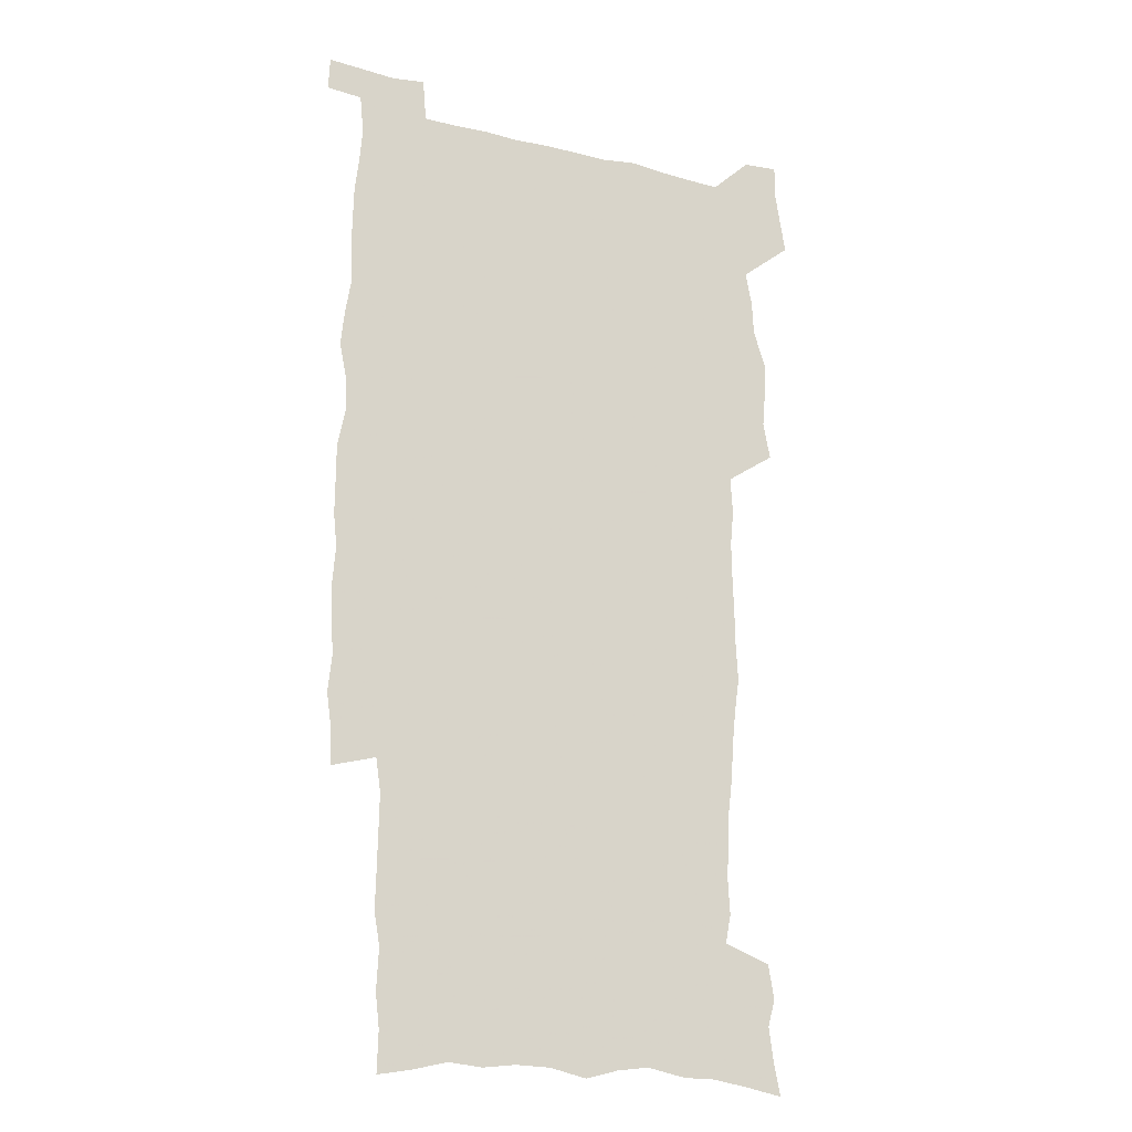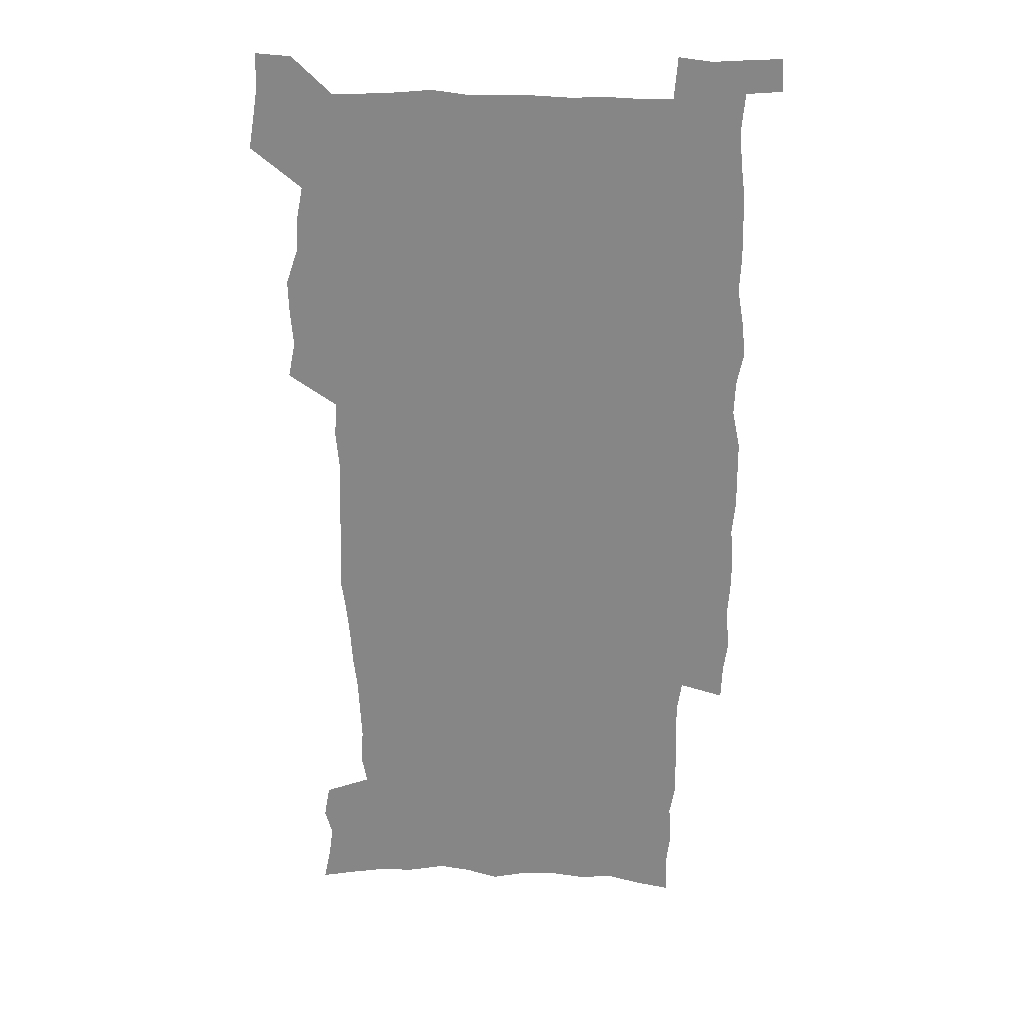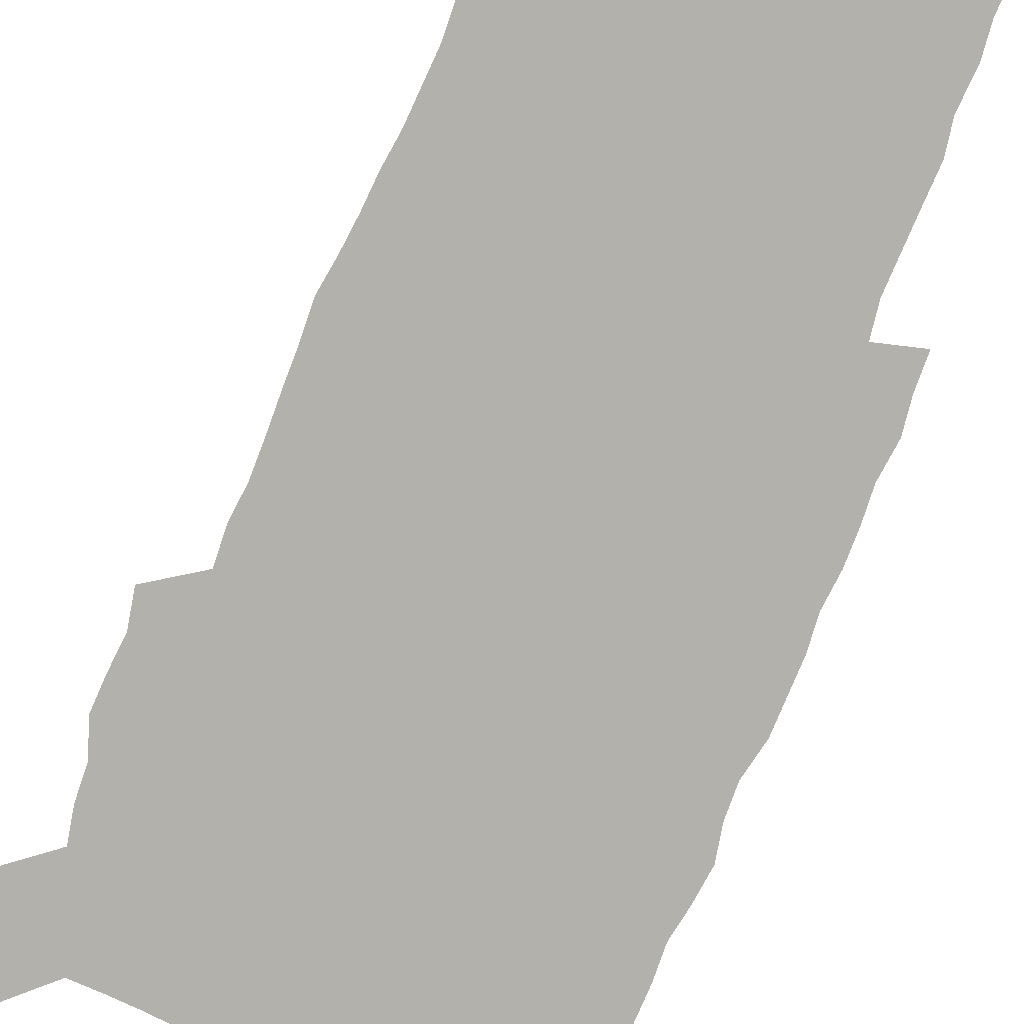
<metadata>
{"format":"obj","ext":"obj","renderer":"f3d","projection":"perspective","resolution":1024,"background":"white","views":[{"elev":-18.7,"azim":154.8,"up":"+Y"},{"elev":27.2,"azim":4.0,"up":"+Y"},{"elev":-79.0,"azim":-22.0,"up":"+Z"}]}
</metadata>
<code>
v 442.7 558.2 0
v 445.1 572.4 0
v 447.3 586.4 0
v 447.3 601 0
v 459.6 156 0
v 462.7 171.1 0
v 464.5 185.3 0
v 461.3 196.7 0
v 463.8 211.6 0
v 454.9 448 0
v 458 464 0
v 456.7 479.4 0
v 456.2 494.6 0
v 461.5 510.4 0
v 462.3 525.3 0
v 465.2 540.2 0
v 463.8 555.6 0
v 464.4 570.1 0
v 464.4 584.7 0
v 463.3 599.9 0
v 475.7 159.2 0
v 479.6 175.3 0
v 483.1 190.7 0
v 480.2 202.3 0
v 484.3 219.3 0
v 482 231.8 0
v 482.9 247.5 0
v 482.1 262.3 0
v 481.4 277.4 0
v 479.6 292.1 0
v 478.6 307.4 0
v 477.1 322.5 0
v 475 337.5 0
v 475.9 354 0
v 476.2 370.1 0
v 476.7 386.3 0
v 477 402.2 0
v 475.5 417.7 0
v 476.6 433.5 0
v 475 448.9 0
v 477.2 464.6 0
v 475.2 479.8 0
v 478.6 495.1 0
v 479.8 509.9 0
v 479.1 524.6 0
v 482.5 539.1 0
v 481.1 554.3 0
v 480.4 569.2 0
v 480.7 583.5 0
v 491.4 161.8 0
v 494.8 178 0
v 495.3 191.6 0
v 497 206.8 0
v 499.8 223.5 0
v 497.6 236.4 0
v 500.2 253.3 0
v 499.5 267.7 0
v 499.7 283.2 0
v 499.1 298 0
v 497.3 312.4 0
v 496.1 327.4 0
v 495.7 342.7 0
v 494.8 357.9 0
v 495.9 374 0
v 496.1 389.3 0
v 495.2 404.3 0
v 495.3 419.6 0
v 495 434.8 0
v 494.1 449.9 0
v 495.4 465.2 0
v 496.3 480.2 0
v 496 494.9 0
v 497.6 509.6 0
v 497.6 524.1 0
v 498.3 538.5 0
v 499.1 552.5 0
v 496.9 568.3 0
v 495.4 584 0
v 505.5 161.9 0
v 508.9 178.8 0
v 509.6 193.1 0
v 515.8 214.1 0
v 516.1 228.2 0
v 515.9 242.4 0
v 515.3 256.4 0
v 515.2 271.4 0
v 516 287.2 0
v 514 300.7 0
v 513 315.3 0
v 513 330.8 0
v 511.1 345 0
v 511.6 360.4 0
v 513.5 376.9 0
v 512.9 391.3 0
v 512.3 405.9 0
v 511.5 420.7 0
v 512.3 435.9 0
v 512.7 450.9 0
v 512.7 465.7 0
v 513.3 480.3 0
v 513.1 494.9 0
v 513 509.4 0
v 513.4 523.7 0
v 513.6 538.1 0
v 513.8 552.3 0
v 512.6 567.4 0
v 510.1 584.8 0
v 522.7 165.4 0
v 524.3 180.9 0
v 527.6 199.5 0
v 529.9 216.5 0
v 529.7 229.7 0
v 531.8 246.4 0
v 530 259.1 0
v 530.2 274 0
v 529.9 288.8 0
v 529.2 303.2 0
v 527.8 317.2 0
v 528.9 333.8 0
v 528.8 348.4 0
v 527.5 362.6 0
v 527.7 377.5 0
v 528.3 392.6 0
v 527.9 407 0
v 528.1 421.6 0
v 526.8 436.3 0
v 528.1 451.5 0
v 528.4 466.1 0
v 528.5 480.5 0
v 528.9 494.8 0
v 528.7 509.2 0
v 528.6 523.5 0
v 529.6 537.4 0
v 528.6 552.3 0
v 527.3 568 0
v 524.7 586.2 0
v 536.7 163.5 0
v 540.2 184.3 0
v 541.7 200.5 0
v 542.8 215.9 0
v 544.2 232.7 0
v 544.6 247.1 0
v 544 260.5 0
v 544.4 275.2 0
v 544.4 290.5 0
v 543.7 305.1 0
v 543.1 319.7 0
v 543 334.6 0
v 543 349.7 0
v 542.7 364.1 0
v 542.6 378.7 0
v 542.4 393 0
v 541.7 406.9 0
v 543.5 423 0
v 542.7 437.2 0
v 543.2 452 0
v 543.2 466.4 0
v 542.3 480.7 0
v 543.6 495.2 0
v 543.4 509.3 0
v 544.3 523.3 0
v 543.5 538.3 0
v 543.2 552.6 0
v 542.3 567.8 0
v 541 584.2 0
v 551.1 159.7 0
v 554.1 182.6 0
v 555.3 199.3 0
v 556.6 216.6 0
v 557.6 233 0
v 557.7 247.3 0
v 558.4 262.2 0
v 557.9 275.1 0
v 558.3 292.7 0
v 557.6 306.2 0
v 557.3 320.5 0
v 557.1 335.4 0
v 557 350.1 0
v 556.9 364.8 0
v 556.9 379.4 0
v 557 393.7 0
v 557.3 408.7 0
v 557.6 423.2 0
v 557.5 437.7 0
v 557.8 452.3 0
v 558.1 466.6 0
v 557.7 481 0
v 558.4 495.2 0
v 558 509.4 0
v 558.2 523.4 0
v 558.1 537.9 0
v 557.8 552.6 0
v 557.3 567.5 0
v 556 584.5 0
v 567.2 163.3 0
v 568.9 184 0
v 569.9 201.4 0
v 570.6 218.7 0
v 570.9 232.7 0
v 571.3 248.9 0
v 571.3 262.3 0
v 571.2 275.6 0
v 571.5 292.9 0
v 571.7 307 0
v 571.4 321.3 0
v 571.4 336.4 0
v 571.2 350.9 0
v 571 365.6 0
v 570.6 379.1 0
v 571.7 395 0
v 571.8 409.2 0
v 571.9 423.3 0
v 571.9 437.8 0
v 572 452.1 0
v 572.3 467 0
v 572.3 481.1 0
v 572.5 495.3 0
v 572.4 509.5 0
v 572.2 523.9 0
v 572.6 537.7 0
v 572.1 553.4 0
v 571.9 567.9 0
v 571 584.5 0
v 582.4 163.8 0
v 583 183.8 0
v 584.1 199 0
v 584.2 216.6 0
v 584.5 232.9 0
v 585 247.1 0
v 584.7 262 0
v 585 275.7 0
v 585.9 290.5 0
v 585.5 307.1 0
v 585.4 321.3 0
v 585.3 336.4 0
v 585.3 351.2 0
v 585.1 366.2 0
v 585.5 380.9 0
v 585.6 395.1 0
v 585.7 409.7 0
v 586.2 423.5 0
v 586.2 437.9 0
v 586.3 452.2 0
v 586.4 466.8 0
v 586.7 481.1 0
v 586.7 495.4 0
v 586.7 509.6 0
v 586.7 523.8 0
v 586.8 538.5 0
v 587 552.7 0
v 586.7 567.8 0
v 586.2 583.8 0
v 597.4 162 0
v 597.5 180.5 0
v 598.4 197.7 0
v 597.9 216.9 0
v 598.5 231.2 0
v 598.8 246.1 0
v 598.8 261 0
v 598.7 277 0
v 599.9 289.9 0
v 599.3 306.8 0
v 599.4 321.2 0
v 599.6 335.4 0
v 599.2 351.7 0
v 599.2 366.3 0
v 599.4 380.7 0
v 599.7 395 0
v 600.3 409.3 0
v 600.2 423.7 0
v 600.4 437.9 0
v 600.6 452.1 0
v 600.9 466.2 0
v 601.1 481.1 0
v 601.1 495.5 0
v 601 509.8 0
v 601.1 524.2 0
v 601.1 538.4 0
v 601.5 553.2 0
v 601.4 567.9 0
v 601.1 584.5 0
v 612 163.5 0
v 611.2 183.7 0
v 613.1 196.3 0
v 612.4 214 0
v 612.7 229.4 0
v 613.3 244 0
v 613.5 259.1 0
v 613.3 275 0
v 613.7 289.6 0
v 612.9 306.6 0
v 613.7 320.5 0
v 613.5 335.7 0
v 613.9 350.2 0
v 613.7 365.3 0
v 613.9 379.7 0
v 614.2 394.2 0
v 614.5 408.8 0
v 615 423.1 0
v 614.9 437.7 0
v 615.4 452.1 0
v 614.9 467.9 0
v 615.9 481.7 0
v 615.5 495.8 0
v 615.6 510.1 0
v 615.7 524.4 0
v 614.9 538.1 0
v 616 553.8 0
v 615.8 567.7 0
v 616 583.9 0
v 627.4 159.9 0
v 626.3 179.1 0
v 627.7 193.6 0
v 627.2 210.9 0
v 627.2 227 0
v 628.1 241.7 0
v 628.1 257.4 0
v 627.8 273.4 0
v 628.1 288.6 0
v 627.1 304.8 0
v 628.6 318.8 0
v 628.7 333.8 0
v 628.5 349 0
v 629 363.6 0
v 628.6 378.6 0
v 629.4 393 0
v 630.1 407.5 0
v 630.8 422.2 0
v 630.3 437.3 0
v 630.2 452.1 0
v 629.1 467.1 0
v 631 481.5 0
v 630.8 495.9 0
v 632 510.7 0
v 631.1 525.1 0
v 630.4 539.5 0
v 630.8 554.1 0
v 630.5 568.5 0
v 630.8 584 0
v 632.4 602.5 0
v 642.3 157.3 0
v 641.8 174.8 0
v 643.4 189.3 0
v 642.5 207.3 0
v 645 221.5 0
v 644.5 237.7 0
v 644.2 253.8 0
v 643.9 270 0
v 646 284.3 0
v 644.7 300.9 0
v 645 316 0
v 644 331.8 0
v 645.5 346.2 0
v 644.9 361.5 0
v 646.3 376 0
v 646.7 390.9 0
v 647.8 405.6 0
v 646.9 421.1 0
v 647.2 436.2 0
v 646.5 451.5 0
v 646.6 466.6 0
v 645.3 481.5 0
v 646 495.8 0
v 647.8 511 0
v 646.5 525.7 0
v 645.1 539.9 0
v 646.7 554.9 0
v 645.1 569.2 0
v 645.6 584.4 0
v 647 600.8 0
v 665.4 279.1 0
v 666.1 294.6 0
v 668.1 309.4 0
v 666.3 325.9 0
v 667.5 341 0
v 667.8 356.4 0
v 666.4 372.4 0
v 667.9 387.3 0
v 667.7 402.7 0
v 667.6 418.1 0
v 664.2 435.2 0
v 664.8 450.2 0
v 667.8 465.2 0
v 666.2 480.7 0
v 663.6 496.2 0
v 664.4 511.3 0
v 664.1 526.3 0
v 663.7 541.3 0
v 661.9 556 0
v 660.7 570.5 0
v 662.3 587 0
v 662.2 601.7 0
v 677.8 588.2 0
v 677.2 602.5 0
f 16 17 1
f 1 17 2
f 17 18 2
f 2 18 3
f 18 19 3
f 3 19 4
f 19 20 4
f 5 21 6
f 21 22 6
f 6 22 7
f 22 23 7
f 7 23 8
f 23 24 8
f 8 24 9
f 24 25 9
f 39 40 10
f 10 40 11
f 40 41 11
f 11 41 12
f 41 42 12
f 12 42 13
f 42 43 13
f 13 43 14
f 43 44 14
f 14 44 15
f 44 45 15
f 15 45 16
f 45 46 16
f 16 46 17
f 46 47 17
f 17 47 18
f 47 48 18
f 18 48 19
f 48 49 19
f 19 49 20
f 21 50 22
f 50 51 22
f 22 51 23
f 51 52 23
f 23 52 24
f 52 53 24
f 24 53 25
f 53 54 25
f 25 54 26
f 54 55 26
f 26 55 27
f 55 56 27
f 27 56 28
f 56 57 28
f 28 57 29
f 57 58 29
f 29 58 30
f 58 59 30
f 30 59 31
f 59 60 31
f 31 60 32
f 60 61 32
f 32 61 33
f 61 62 33
f 33 62 34
f 62 63 34
f 34 63 35
f 63 64 35
f 35 64 36
f 64 65 36
f 36 65 37
f 65 66 37
f 37 66 38
f 66 67 38
f 38 67 39
f 67 68 39
f 39 68 40
f 68 69 40
f 40 69 41
f 69 70 41
f 41 70 42
f 70 71 42
f 42 71 43
f 71 72 43
f 43 72 44
f 72 73 44
f 44 73 45
f 73 74 45
f 45 74 46
f 74 75 46
f 46 75 47
f 75 76 47
f 47 76 48
f 76 77 48
f 48 77 49
f 77 78 49
f 50 79 51
f 79 80 51
f 51 80 52
f 80 81 52
f 52 81 53
f 81 82 53
f 53 82 54
f 82 83 54
f 54 83 55
f 83 84 55
f 55 84 56
f 84 85 56
f 56 85 57
f 85 86 57
f 57 86 58
f 86 87 58
f 58 87 59
f 87 88 59
f 59 88 60
f 88 89 60
f 60 89 61
f 89 90 61
f 61 90 62
f 90 91 62
f 62 91 63
f 91 92 63
f 63 92 64
f 92 93 64
f 64 93 65
f 93 94 65
f 65 94 66
f 94 95 66
f 66 95 67
f 95 96 67
f 67 96 68
f 96 97 68
f 68 97 69
f 97 98 69
f 69 98 70
f 98 99 70
f 70 99 71
f 99 100 71
f 71 100 72
f 100 101 72
f 72 101 73
f 101 102 73
f 73 102 74
f 102 103 74
f 74 103 75
f 103 104 75
f 75 104 76
f 104 105 76
f 76 105 77
f 105 106 77
f 77 106 78
f 106 107 78
f 79 108 80
f 108 109 80
f 80 109 81
f 109 110 81
f 81 110 82
f 110 111 82
f 82 111 83
f 111 112 83
f 83 112 84
f 112 113 84
f 84 113 85
f 113 114 85
f 85 114 86
f 114 115 86
f 86 115 87
f 115 116 87
f 87 116 88
f 116 117 88
f 88 117 89
f 117 118 89
f 89 118 90
f 118 119 90
f 90 119 91
f 119 120 91
f 91 120 92
f 120 121 92
f 92 121 93
f 121 122 93
f 93 122 94
f 122 123 94
f 94 123 95
f 123 124 95
f 95 124 96
f 124 125 96
f 96 125 97
f 125 126 97
f 97 126 98
f 126 127 98
f 98 127 99
f 127 128 99
f 99 128 100
f 128 129 100
f 100 129 101
f 129 130 101
f 101 130 102
f 130 131 102
f 102 131 103
f 131 132 103
f 103 132 104
f 132 133 104
f 104 133 105
f 133 134 105
f 105 134 106
f 134 135 106
f 106 135 107
f 135 136 107
f 108 137 109
f 137 138 109
f 109 138 110
f 138 139 110
f 110 139 111
f 139 140 111
f 111 140 112
f 140 141 112
f 112 141 113
f 141 142 113
f 113 142 114
f 142 143 114
f 114 143 115
f 143 144 115
f 115 144 116
f 144 145 116
f 116 145 117
f 145 146 117
f 117 146 118
f 146 147 118
f 118 147 119
f 147 148 119
f 119 148 120
f 148 149 120
f 120 149 121
f 149 150 121
f 121 150 122
f 150 151 122
f 122 151 123
f 151 152 123
f 123 152 124
f 152 153 124
f 124 153 125
f 153 154 125
f 125 154 126
f 154 155 126
f 126 155 127
f 155 156 127
f 127 156 128
f 156 157 128
f 128 157 129
f 157 158 129
f 129 158 130
f 158 159 130
f 130 159 131
f 159 160 131
f 131 160 132
f 160 161 132
f 132 161 133
f 161 162 133
f 133 162 134
f 162 163 134
f 134 163 135
f 163 164 135
f 135 164 136
f 164 165 136
f 137 166 138
f 166 167 138
f 138 167 139
f 167 168 139
f 139 168 140
f 168 169 140
f 140 169 141
f 169 170 141
f 141 170 142
f 170 171 142
f 142 171 143
f 171 172 143
f 143 172 144
f 172 173 144
f 144 173 145
f 173 174 145
f 145 174 146
f 174 175 146
f 146 175 147
f 175 176 147
f 147 176 148
f 176 177 148
f 148 177 149
f 177 178 149
f 149 178 150
f 178 179 150
f 150 179 151
f 179 180 151
f 151 180 152
f 180 181 152
f 152 181 153
f 181 182 153
f 153 182 154
f 182 183 154
f 154 183 155
f 183 184 155
f 155 184 156
f 184 185 156
f 156 185 157
f 185 186 157
f 157 186 158
f 186 187 158
f 158 187 159
f 187 188 159
f 159 188 160
f 188 189 160
f 160 189 161
f 189 190 161
f 161 190 162
f 190 191 162
f 162 191 163
f 191 192 163
f 163 192 164
f 192 193 164
f 164 193 165
f 193 194 165
f 166 195 167
f 195 196 167
f 167 196 168
f 196 197 168
f 168 197 169
f 197 198 169
f 169 198 170
f 198 199 170
f 170 199 171
f 199 200 171
f 171 200 172
f 200 201 172
f 172 201 173
f 201 202 173
f 173 202 174
f 202 203 174
f 174 203 175
f 203 204 175
f 175 204 176
f 204 205 176
f 176 205 177
f 205 206 177
f 177 206 178
f 206 207 178
f 178 207 179
f 207 208 179
f 179 208 180
f 208 209 180
f 180 209 181
f 209 210 181
f 181 210 182
f 210 211 182
f 182 211 183
f 211 212 183
f 183 212 184
f 212 213 184
f 184 213 185
f 213 214 185
f 185 214 186
f 214 215 186
f 186 215 187
f 215 216 187
f 187 216 188
f 216 217 188
f 188 217 189
f 217 218 189
f 189 218 190
f 218 219 190
f 190 219 191
f 219 220 191
f 191 220 192
f 220 221 192
f 192 221 193
f 221 222 193
f 193 222 194
f 222 223 194
f 195 224 196
f 224 225 196
f 196 225 197
f 225 226 197
f 197 226 198
f 226 227 198
f 198 227 199
f 227 228 199
f 199 228 200
f 228 229 200
f 200 229 201
f 229 230 201
f 201 230 202
f 230 231 202
f 202 231 203
f 231 232 203
f 203 232 204
f 232 233 204
f 204 233 205
f 233 234 205
f 205 234 206
f 234 235 206
f 206 235 207
f 235 236 207
f 207 236 208
f 236 237 208
f 208 237 209
f 237 238 209
f 209 238 210
f 238 239 210
f 210 239 211
f 239 240 211
f 211 240 212
f 240 241 212
f 212 241 213
f 241 242 213
f 213 242 214
f 242 243 214
f 214 243 215
f 243 244 215
f 215 244 216
f 244 245 216
f 216 245 217
f 245 246 217
f 217 246 218
f 246 247 218
f 218 247 219
f 247 248 219
f 219 248 220
f 248 249 220
f 220 249 221
f 249 250 221
f 221 250 222
f 250 251 222
f 222 251 223
f 251 252 223
f 224 253 225
f 253 254 225
f 225 254 226
f 254 255 226
f 226 255 227
f 255 256 227
f 227 256 228
f 256 257 228
f 228 257 229
f 257 258 229
f 229 258 230
f 258 259 230
f 230 259 231
f 259 260 231
f 231 260 232
f 260 261 232
f 232 261 233
f 261 262 233
f 233 262 234
f 262 263 234
f 234 263 235
f 263 264 235
f 235 264 236
f 264 265 236
f 236 265 237
f 265 266 237
f 237 266 238
f 266 267 238
f 238 267 239
f 267 268 239
f 239 268 240
f 268 269 240
f 240 269 241
f 269 270 241
f 241 270 242
f 270 271 242
f 242 271 243
f 271 272 243
f 243 272 244
f 272 273 244
f 244 273 245
f 273 274 245
f 245 274 246
f 274 275 246
f 246 275 247
f 275 276 247
f 247 276 248
f 276 277 248
f 248 277 249
f 277 278 249
f 249 278 250
f 278 279 250
f 250 279 251
f 279 280 251
f 251 280 252
f 280 281 252
f 253 282 254
f 282 283 254
f 254 283 255
f 283 284 255
f 255 284 256
f 284 285 256
f 256 285 257
f 285 286 257
f 257 286 258
f 286 287 258
f 258 287 259
f 287 288 259
f 259 288 260
f 288 289 260
f 260 289 261
f 289 290 261
f 261 290 262
f 290 291 262
f 262 291 263
f 291 292 263
f 263 292 264
f 292 293 264
f 264 293 265
f 293 294 265
f 265 294 266
f 294 295 266
f 266 295 267
f 295 296 267
f 267 296 268
f 296 297 268
f 268 297 269
f 297 298 269
f 269 298 270
f 298 299 270
f 270 299 271
f 299 300 271
f 271 300 272
f 300 301 272
f 272 301 273
f 301 302 273
f 273 302 274
f 302 303 274
f 274 303 275
f 303 304 275
f 275 304 276
f 304 305 276
f 276 305 277
f 305 306 277
f 277 306 278
f 306 307 278
f 278 307 279
f 307 308 279
f 279 308 280
f 308 309 280
f 280 309 281
f 309 310 281
f 282 311 283
f 311 312 283
f 283 312 284
f 312 313 284
f 284 313 285
f 313 314 285
f 285 314 286
f 314 315 286
f 286 315 287
f 315 316 287
f 287 316 288
f 316 317 288
f 288 317 289
f 317 318 289
f 289 318 290
f 318 319 290
f 290 319 291
f 319 320 291
f 291 320 292
f 320 321 292
f 292 321 293
f 321 322 293
f 293 322 294
f 322 323 294
f 294 323 295
f 323 324 295
f 295 324 296
f 324 325 296
f 296 325 297
f 325 326 297
f 297 326 298
f 326 327 298
f 298 327 299
f 327 328 299
f 299 328 300
f 328 329 300
f 300 329 301
f 329 330 301
f 301 330 302
f 330 331 302
f 302 331 303
f 331 332 303
f 303 332 304
f 332 333 304
f 304 333 305
f 333 334 305
f 305 334 306
f 334 335 306
f 306 335 307
f 335 336 307
f 307 336 308
f 336 337 308
f 308 337 309
f 337 338 309
f 309 338 310
f 338 339 310
f 311 341 312
f 341 342 312
f 312 342 313
f 342 343 313
f 313 343 314
f 343 344 314
f 314 344 315
f 344 345 315
f 315 345 316
f 345 346 316
f 316 346 317
f 346 347 317
f 317 347 318
f 347 348 318
f 318 348 319
f 348 349 319
f 319 349 320
f 349 350 320
f 320 350 321
f 350 351 321
f 321 351 322
f 351 352 322
f 322 352 323
f 352 353 323
f 323 353 324
f 353 354 324
f 324 354 325
f 354 355 325
f 325 355 326
f 355 356 326
f 326 356 327
f 356 357 327
f 327 357 328
f 357 358 328
f 328 358 329
f 358 359 329
f 329 359 330
f 359 360 330
f 330 360 331
f 360 361 331
f 331 361 332
f 361 362 332
f 332 362 333
f 362 363 333
f 333 363 334
f 363 364 334
f 334 364 335
f 364 365 335
f 335 365 336
f 365 366 336
f 336 366 337
f 366 367 337
f 337 367 338
f 367 368 338
f 338 368 339
f 368 369 339
f 339 369 340
f 369 370 340
f 349 371 350
f 371 372 350
f 350 372 351
f 372 373 351
f 351 373 352
f 373 374 352
f 352 374 353
f 374 375 353
f 353 375 354
f 375 376 354
f 354 376 355
f 376 377 355
f 355 377 356
f 377 378 356
f 356 378 357
f 378 379 357
f 357 379 358
f 379 380 358
f 358 380 359
f 380 381 359
f 359 381 360
f 381 382 360
f 360 382 361
f 382 383 361
f 361 383 362
f 383 384 362
f 362 384 363
f 384 385 363
f 363 385 364
f 385 386 364
f 364 386 365
f 386 387 365
f 365 387 366
f 387 388 366
f 366 388 367
f 388 389 367
f 367 389 368
f 389 390 368
f 368 390 369
f 390 391 369
f 369 391 370
f 391 392 370
f 391 393 392
f 393 394 392

</code>
